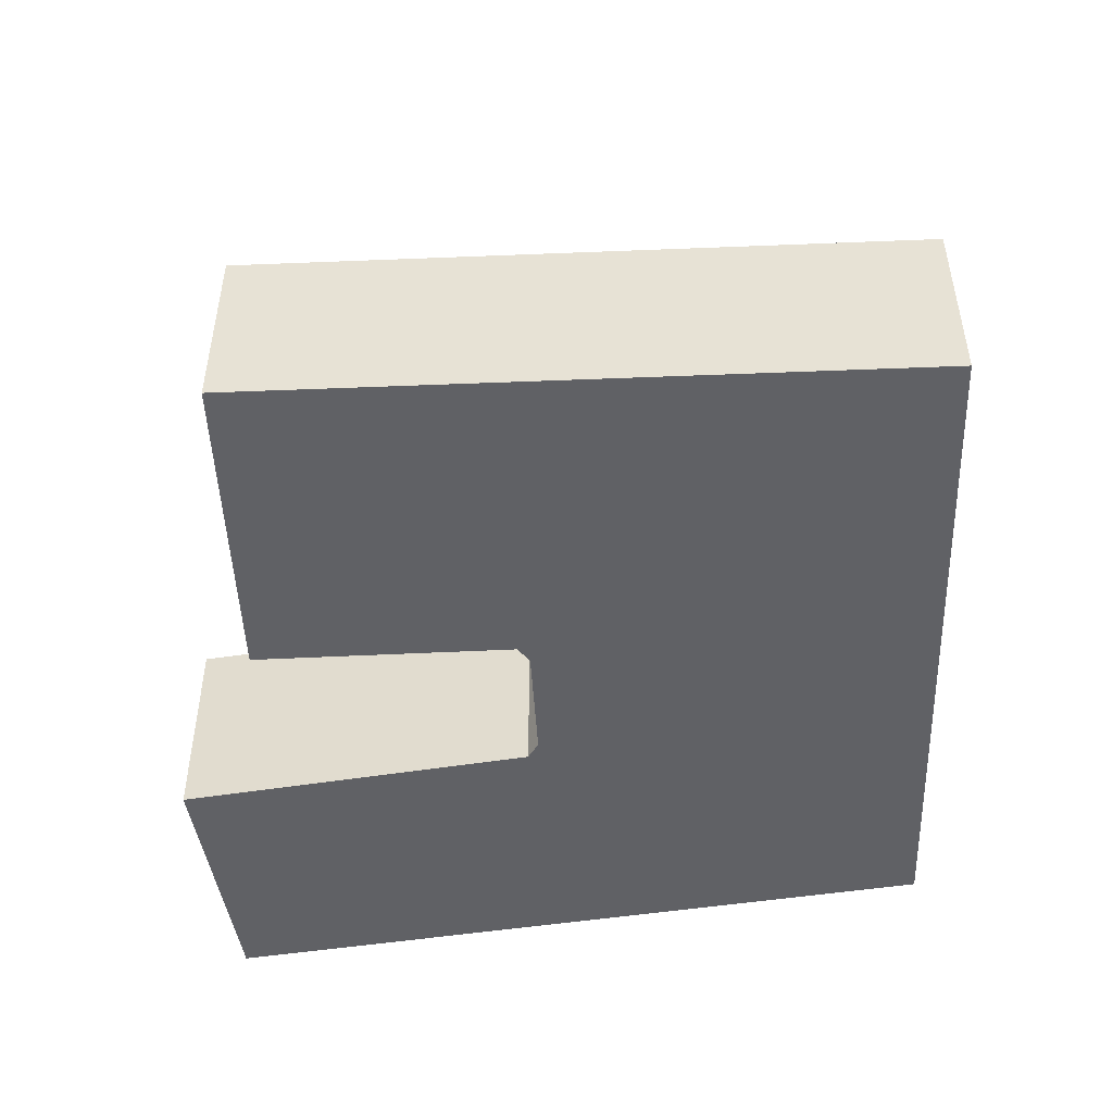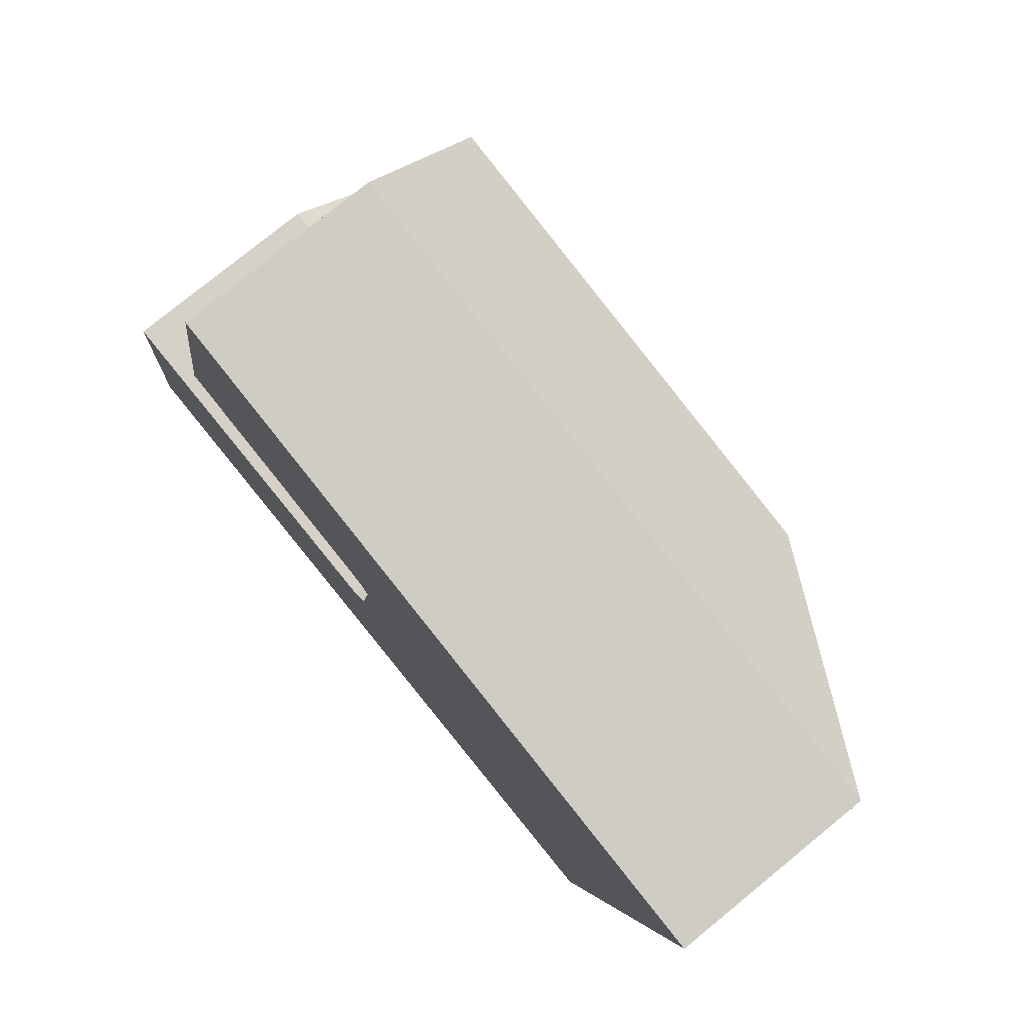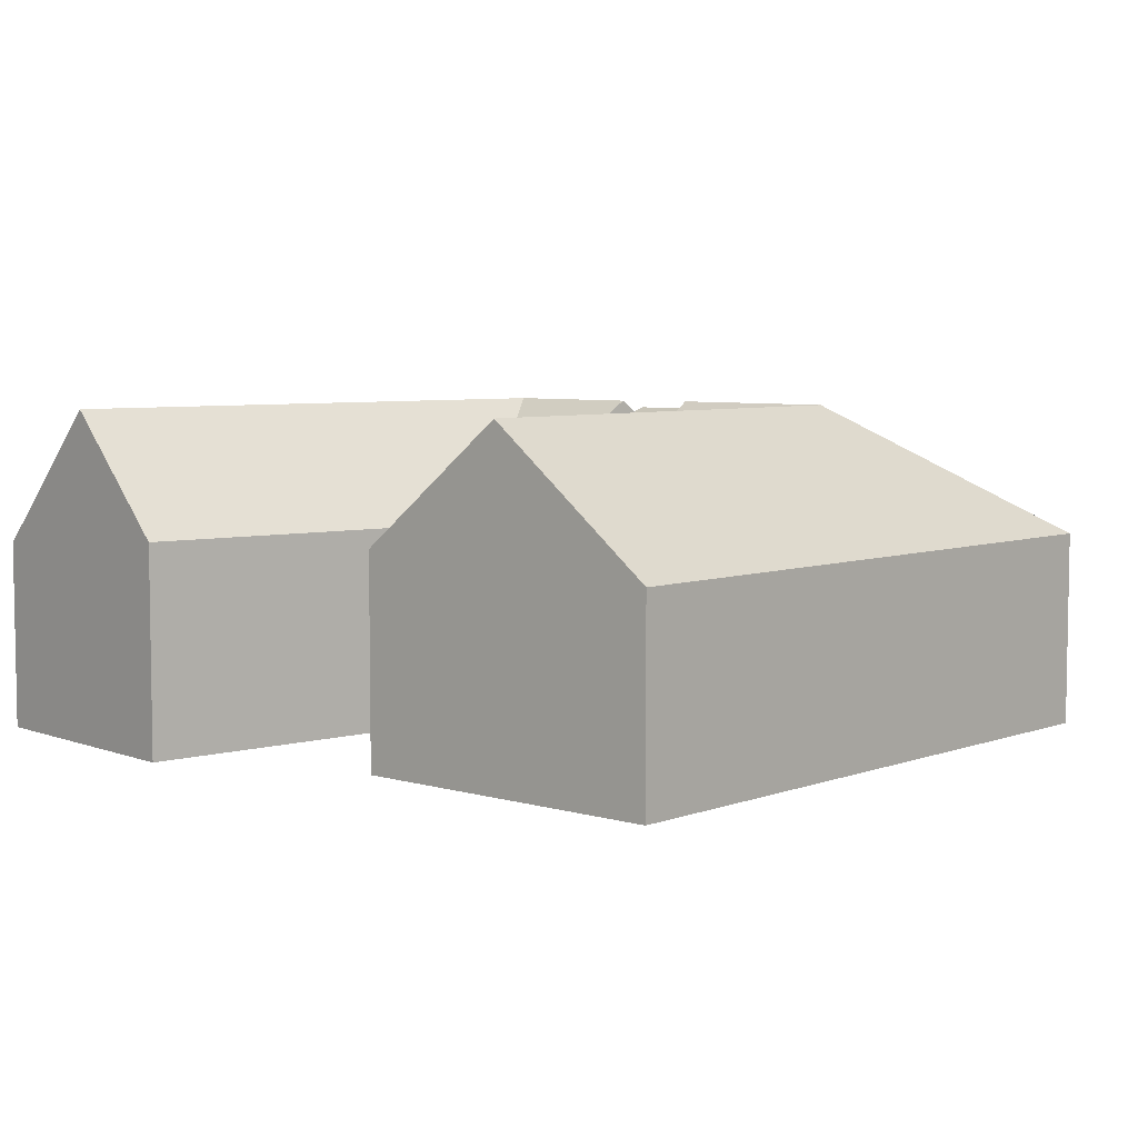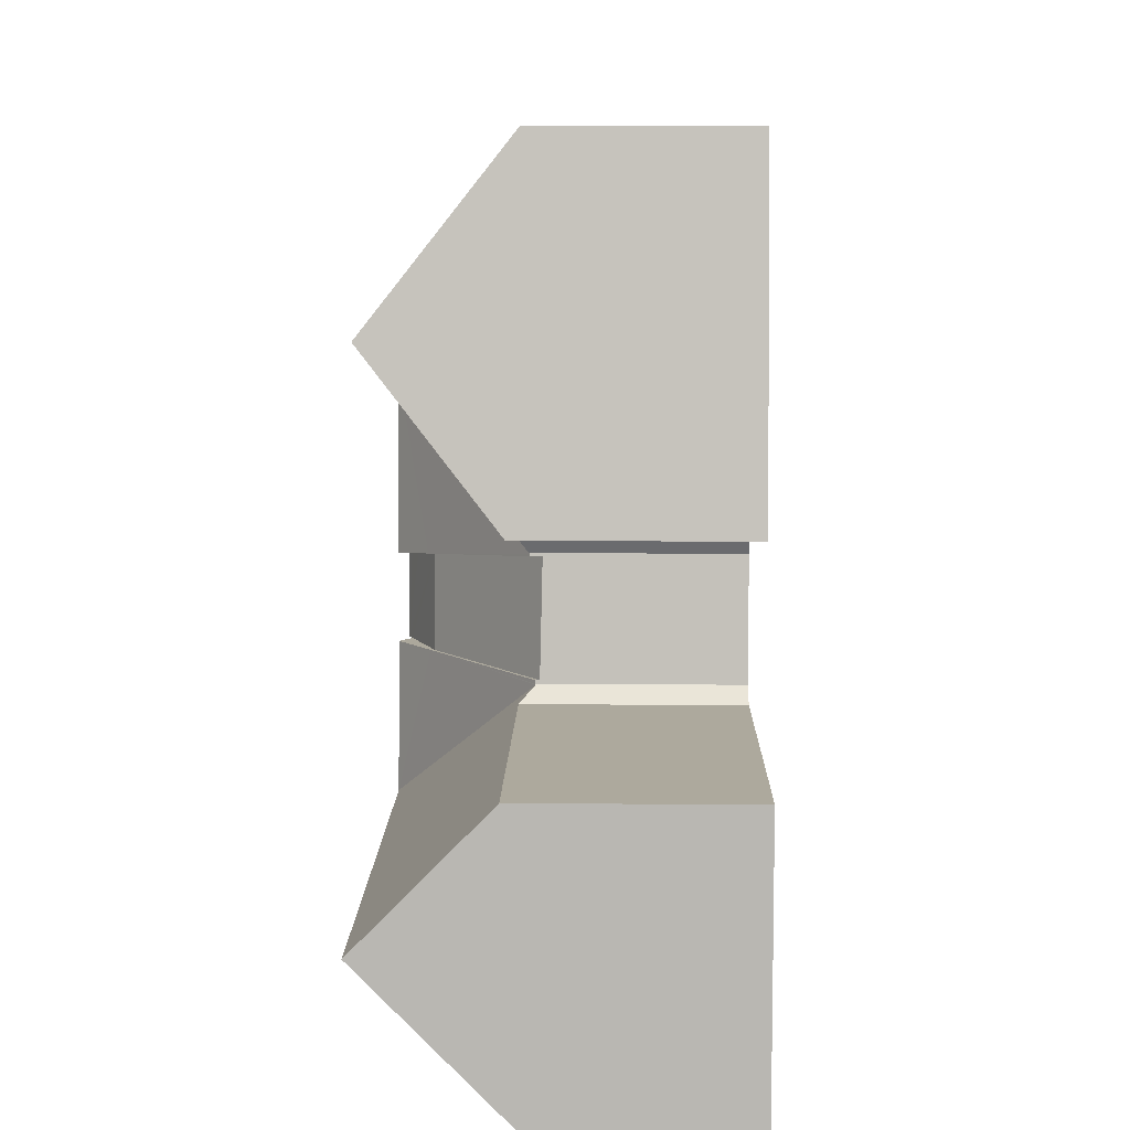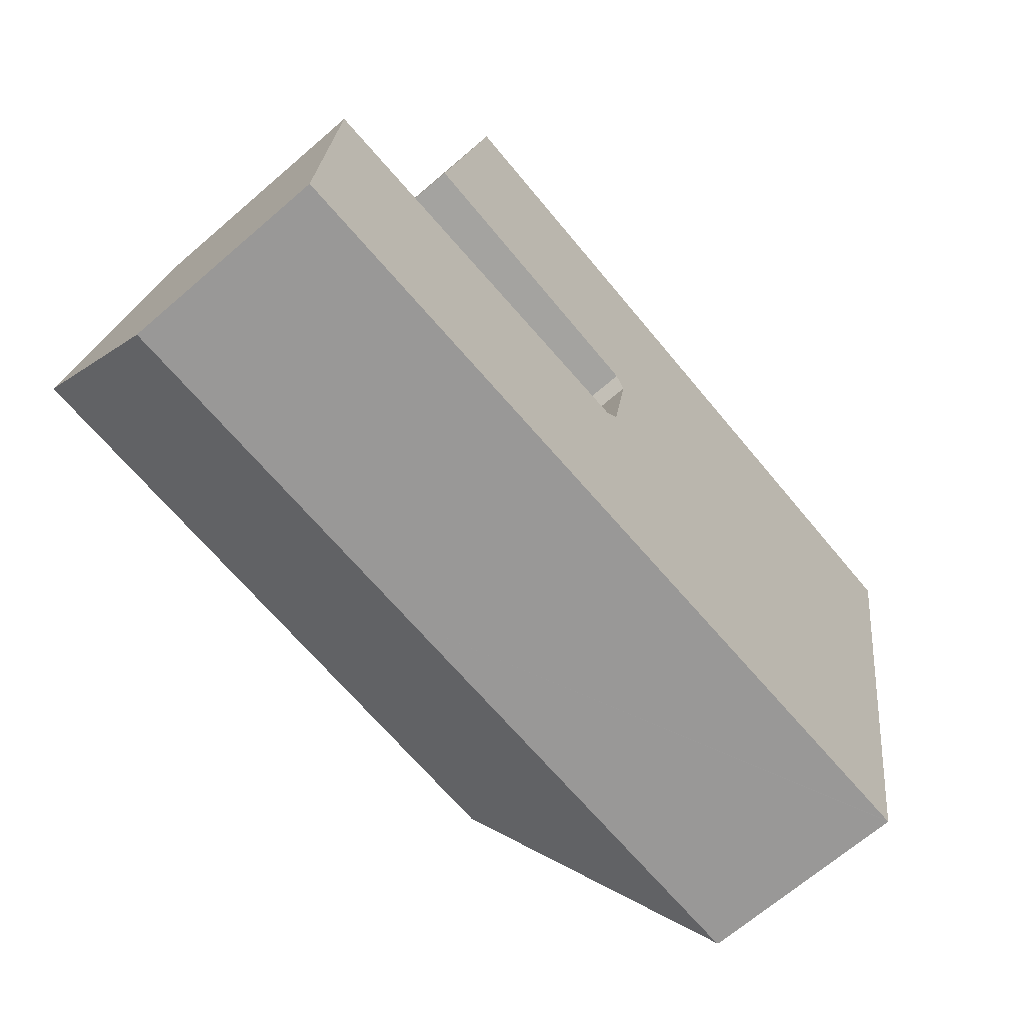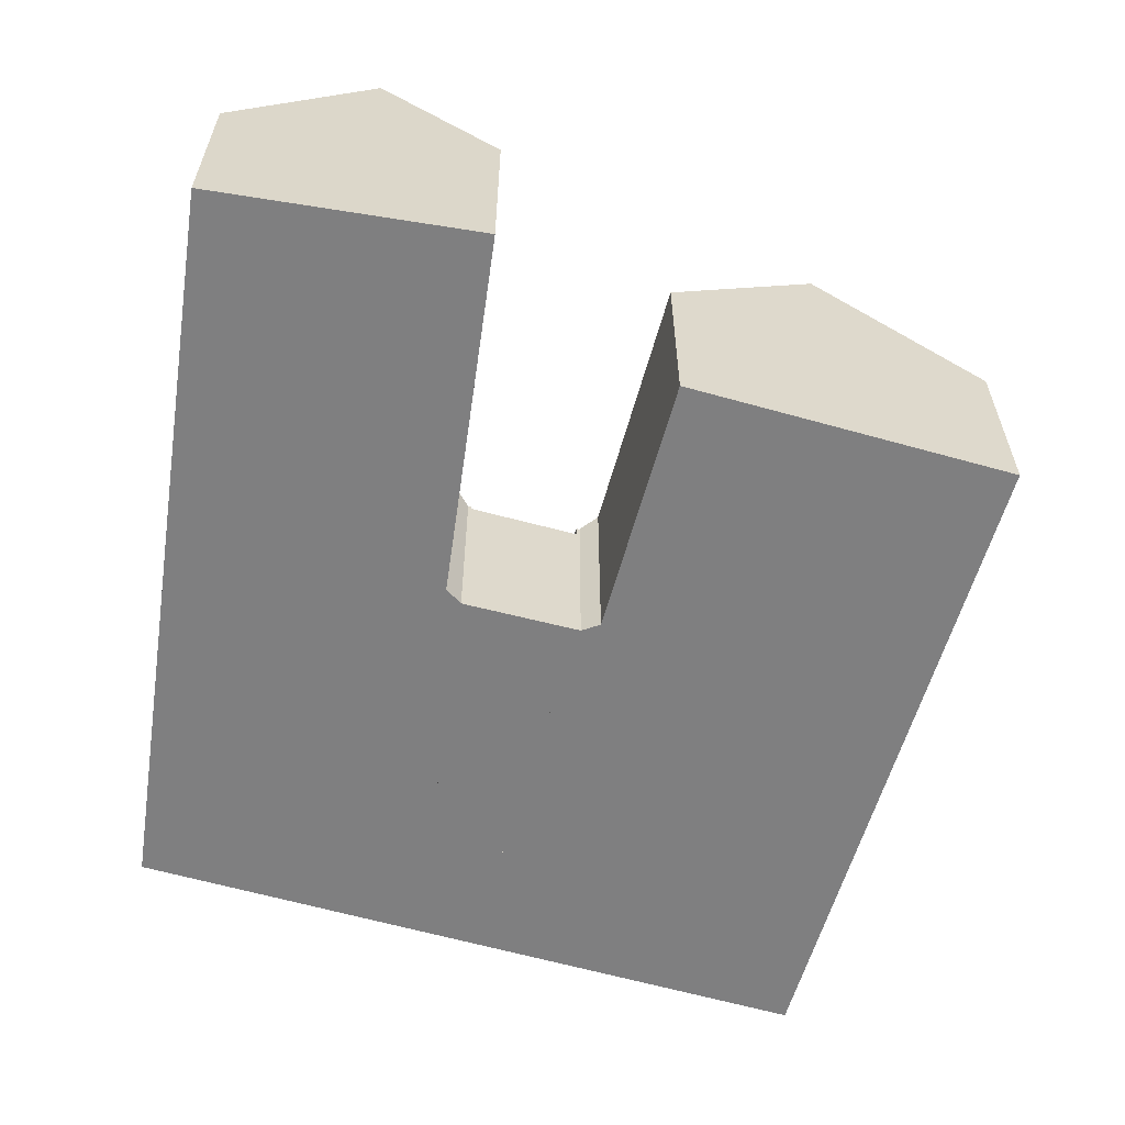
<metadata>
{"format":"obj","ext":"obj","renderer":"f3d","projection":"perspective","resolution":1024,"background":"white","views":[{"elev":-48.4,"azim":12.3,"up":"+Y"},{"elev":77.6,"azim":50.8,"up":"+Z"},{"elev":5.9,"azim":-38.2,"up":"+Y"},{"elev":10.9,"azim":-89.1,"up":"+Z"},{"elev":-67.1,"azim":-49.0,"up":"+Z"},{"elev":-59.7,"azim":-96.1,"up":"+Y"}]}
</metadata>
<code>
v  16.64 8.953 8.066
v  12.58 5.685 11.64
v  17.16 8.953 10.86
v  12.05 5.755 8.262
v  19.01 9.893 7.964
v  19.19 9.778 10.51
v  19.47 9.893 10.46
v  18.63 9.551 10.6
v  18.67 9.76 7.979
v  18.15 9.551 8.001
v  24.33 5.702 7.737
v  21.89 7.946 10.04
v  24.67 5.702 9.564
v  23.07 6.694 7.791
v  12.05 -5.059e-16 8.262
v  12.58 -7.129e-16 11.64
v  17.16 -6.647e-16 10.86
v  18.63 -6.492e-16 10.6
v  19.19 -6.433e-16 10.51
v  19.47 -6.403e-16 10.46
v  21.89 -6.149e-16 10.04
v  24.67 -5.856e-16 9.564
v  24.33 -4.738e-16 7.737
v  23.07 -4.771e-16 7.791
v  19.01 -4.877e-16 7.964
v  18.67 -4.886e-16 7.979
v  18.15 -4.899e-16 8.001
v  16.64 -4.939e-16 8.066
v  5.216 10.16 18.34
v  12.32 6.46 12.3
v  4.374 6.395 13.58
v  12.59 6.062 11.73
v  19.6 10.16 15.86
v  12.59 6.048 11.71
v  12.53 6.155 11.86
v  13.47 10.16 16.92
v  6.131 6.068 23.5
v  14.42 6.068 22.08
v  26.58 6.068 19.99
v  24.67 6.057 9.564
v  26.59 6.057 19.98
v  18.63 10.16 10.6
v  19.47 9.585 10.46
v  17.16 9.157 10.86
v  12.58 6.049 11.64
v  12.59 -7.184e-16 11.73
v  12.59 -7.173e-16 11.71
v  4.374 -8.315e-16 13.58
v  5.216 -1.123e-15 18.34
v  6.131 -1.439e-15 23.5
v  12.32 -7.53e-16 12.3
v  12.53 -7.265e-16 11.86
v  14.42 -1.352e-15 22.08
v  26.58 -1.224e-15 19.99
v  26.59 -1.224e-15 19.98
v  17.33 10.13 3.597
v  16.64 9.074 8.066
v  18.15 10.13 8.001
v  12.02 5.872 8.136
v  22.68 5.845 -0.97
v  22.76 5.817 -0.714
v  22.72 5.817 -0.972
v  24.33 5.817 7.737
v  19.01 9.525 7.964
v  10.25 5.845 -0.439
v  11.05 10.13 3.866
v  1.854 5.845 -0.079
v  2.617 10.13 4.227
v  0 5.845 3.579e-16
v  0.242 10.13 4.328
v  11.79 6.13 7.885
v  11.61 6.335 7.684
v  3.282 6.392 7.983
v  0.451 6.411 8.085
v  12.04 5.88 8.154
v  12.05 5.878 8.262
v  0.451 -4.951e-16 8.085
v  11.61 -4.705e-16 7.684
v  3.282 -4.888e-16 7.983
v  22.76 4.372e-17 -0.714
v  22.72 5.952e-17 -0.972
v  22.68 5.94e-17 -0.97
v  10.25 2.688e-17 -0.439
v  1.854 4.837e-18 -0.079
v  0 0 0
v  0.242 -2.65e-16 4.328
v  12.04 -4.993e-16 8.154
v  11.79 -4.828e-16 7.885
v  12.02 -4.982e-16 8.136
g defaultobject
f 1 2 3
f 2 1 4
f 5 6 7
f 6 5 8
f 8 5 3
f 3 5 9
f 3 9 1
f 1 9 10
f 11 12 13
f 12 11 14
f 12 14 7
f 7 14 5
f 15 2 4
f 2 15 16
f 16 3 2
f 3 16 8
f 8 16 6
f 6 16 7
f 7 16 12
f 12 16 17
f 12 17 13
f 13 17 18
f 13 18 19
f 13 19 20
f 13 20 21
f 13 21 22
f 22 11 13
f 11 22 23
f 23 14 11
f 14 23 5
f 5 23 9
f 9 23 10
f 10 23 1
f 1 23 4
f 4 23 24
f 4 24 25
f 4 25 26
f 4 26 27
f 4 27 28
f 4 28 15
f 21 23 22
f 23 21 24
f 24 21 25
f 25 21 20
f 25 20 19
f 25 19 26
f 26 19 18
f 26 18 27
f 27 18 17
f 27 17 28
f 28 17 16
f 28 16 15
f 29 30 31
f 32 33 34
f 33 32 35
f 33 35 30
f 33 30 36
f 36 30 29
f 37 36 29
f 36 37 38
f 36 38 33
f 33 38 39
f 40 39 41
f 39 40 33
f 33 40 6
f 33 6 42
f 6 40 12
f 6 12 43
f 44 33 42
f 33 44 34
f 34 44 45
f 16 34 45
f 34 46 32
f 46 34 16
f 46 16 47
f 31 37 29
f 37 31 48
f 37 48 49
f 37 49 50
f 35 51 30
f 51 35 32
f 51 32 46
f 51 46 52
f 51 31 30
f 31 51 48
f 22 12 40
f 12 22 43
f 43 22 6
f 6 22 42
f 42 22 44
f 44 22 45
f 45 22 21
f 45 21 20
f 45 20 19
f 45 19 18
f 45 18 17
f 45 17 16
f 50 38 37
f 38 50 53
f 38 53 39
f 39 53 54
f 39 54 41
f 41 54 55
f 55 40 41
f 40 55 22
f 54 22 55
f 22 54 53
f 22 53 21
f 21 53 19
f 19 53 50
f 19 50 18
f 18 50 17
f 17 50 51
f 51 50 48
f 48 50 49
f 17 46 16
f 46 17 51
f 46 51 52
f 56 57 58
f 57 56 59
f 60 61 62
f 61 60 56
f 61 56 63
f 63 56 14
f 14 56 64
f 64 56 58
f 64 58 9
f 65 56 60
f 56 65 66
f 66 65 67
f 66 67 68
f 68 67 69
f 68 69 70
f 56 71 59
f 71 56 72
f 72 56 66
f 73 70 74
f 70 73 72
f 70 72 68
f 68 72 66
f 57 59 75
f 57 75 76
f 15 57 76
f 57 15 58
f 58 15 9
f 9 15 64
f 64 15 14
f 14 15 28
f 14 28 27
f 14 27 63
f 63 27 26
f 63 26 25
f 63 25 24
f 63 24 23
f 77 73 74
f 73 77 72
f 72 77 78
f 78 77 79
f 23 61 63
f 61 23 80
f 61 80 62
f 62 80 81
f 81 60 62
f 60 81 65
f 65 81 82
f 65 82 83
f 65 83 67
f 67 83 84
f 67 84 69
f 69 84 85
f 69 74 70
f 74 69 85
f 74 85 77
f 77 85 86
f 87 76 75
f 76 87 15
f 78 71 72
f 71 78 59
f 59 87 75
f 87 59 78
f 87 78 88
f 87 88 89
f 84 86 85
f 86 84 83
f 86 83 77
f 77 83 79
f 79 83 78
f 78 83 82
f 78 82 88
f 88 82 89
f 89 82 87
f 87 82 15
f 15 82 28
f 28 82 27
f 27 82 26
f 26 82 81
f 26 81 80
f 26 80 25
f 25 80 23
f 25 23 24

</code>
